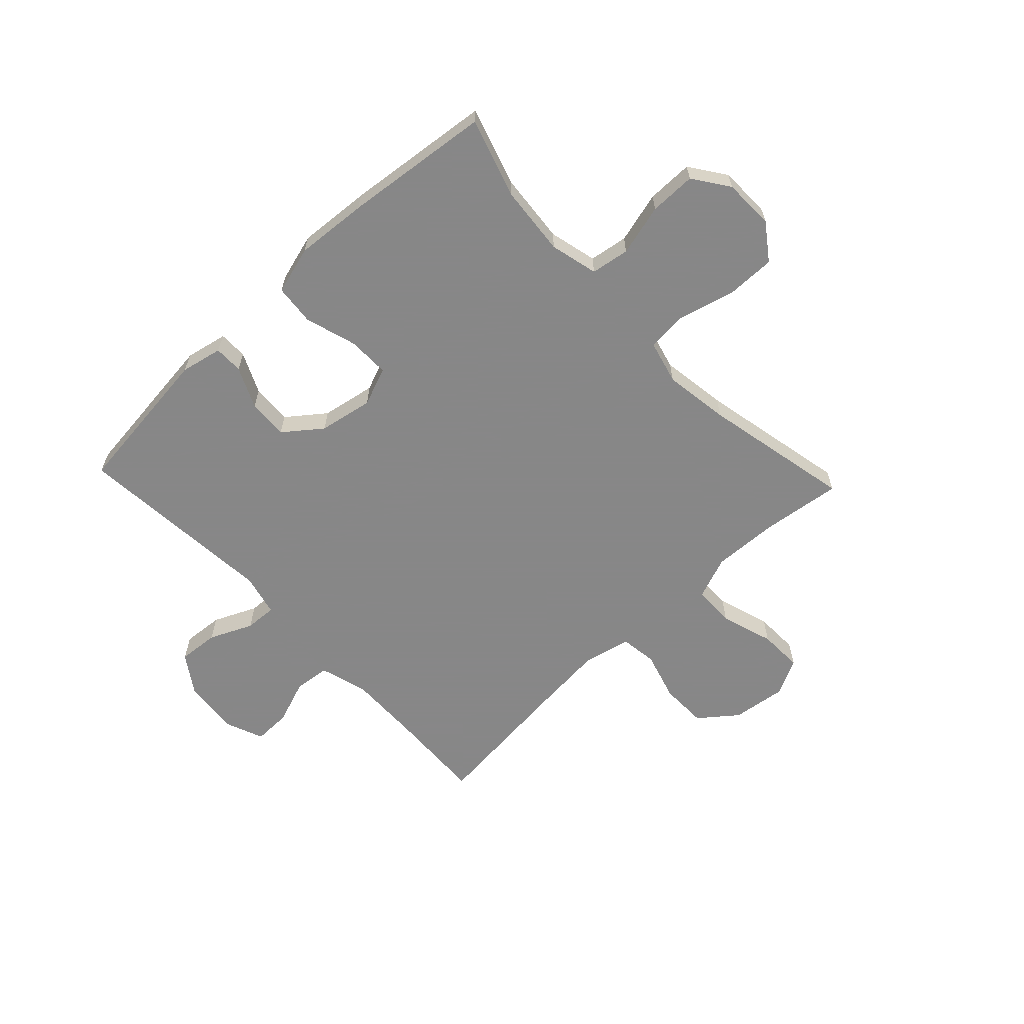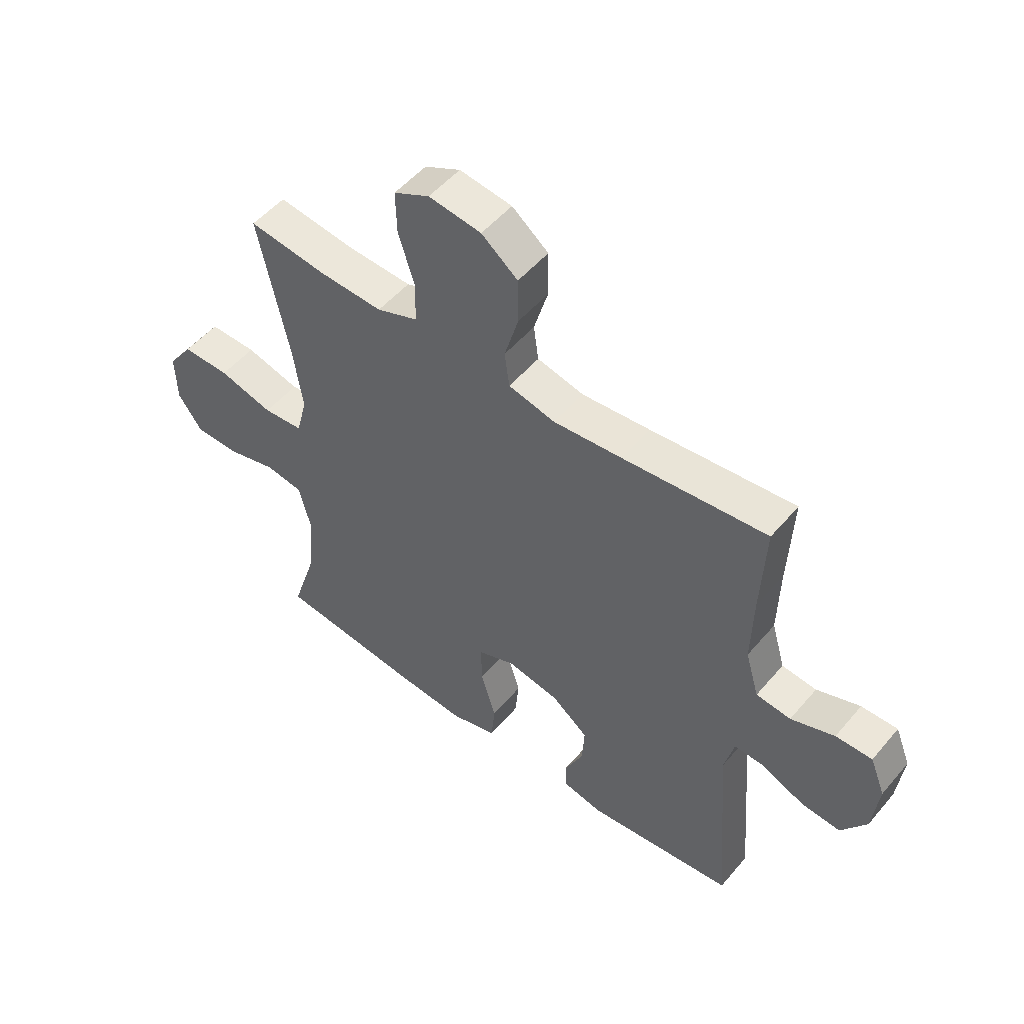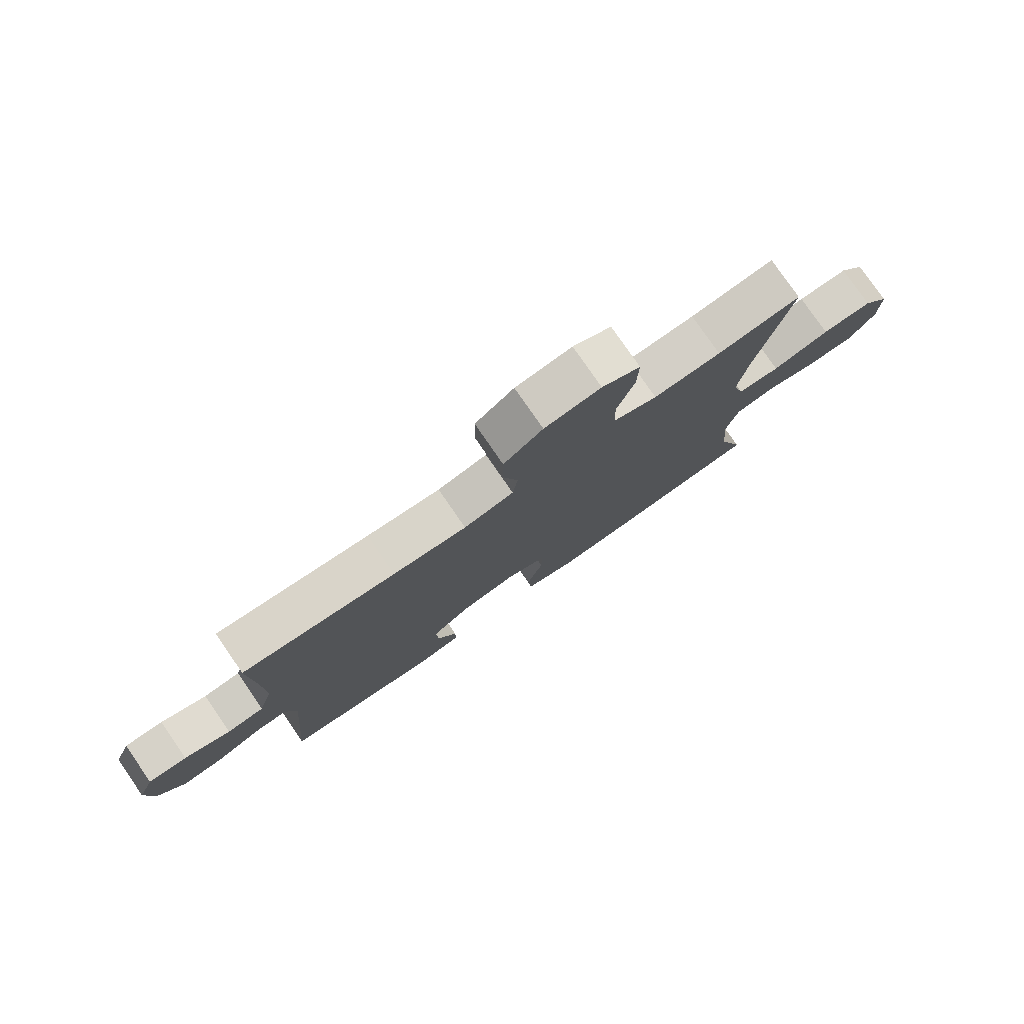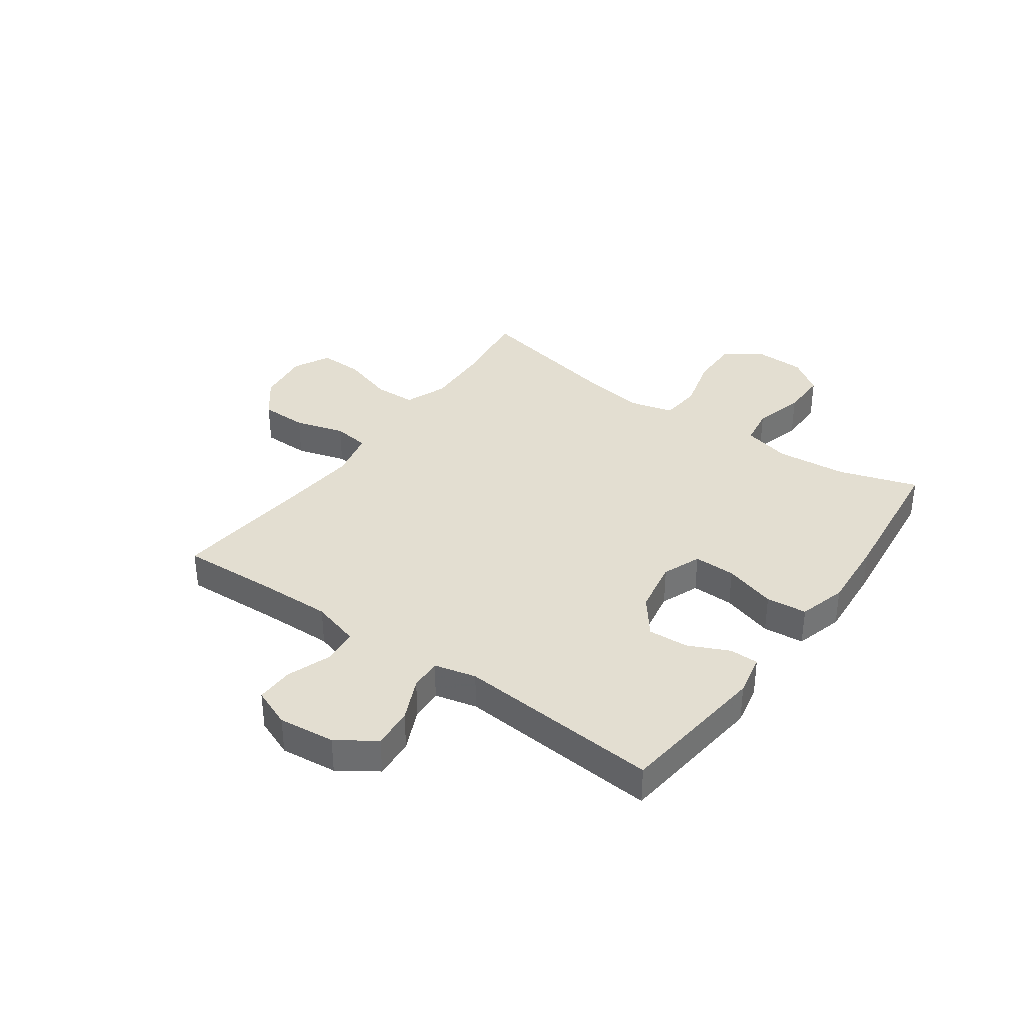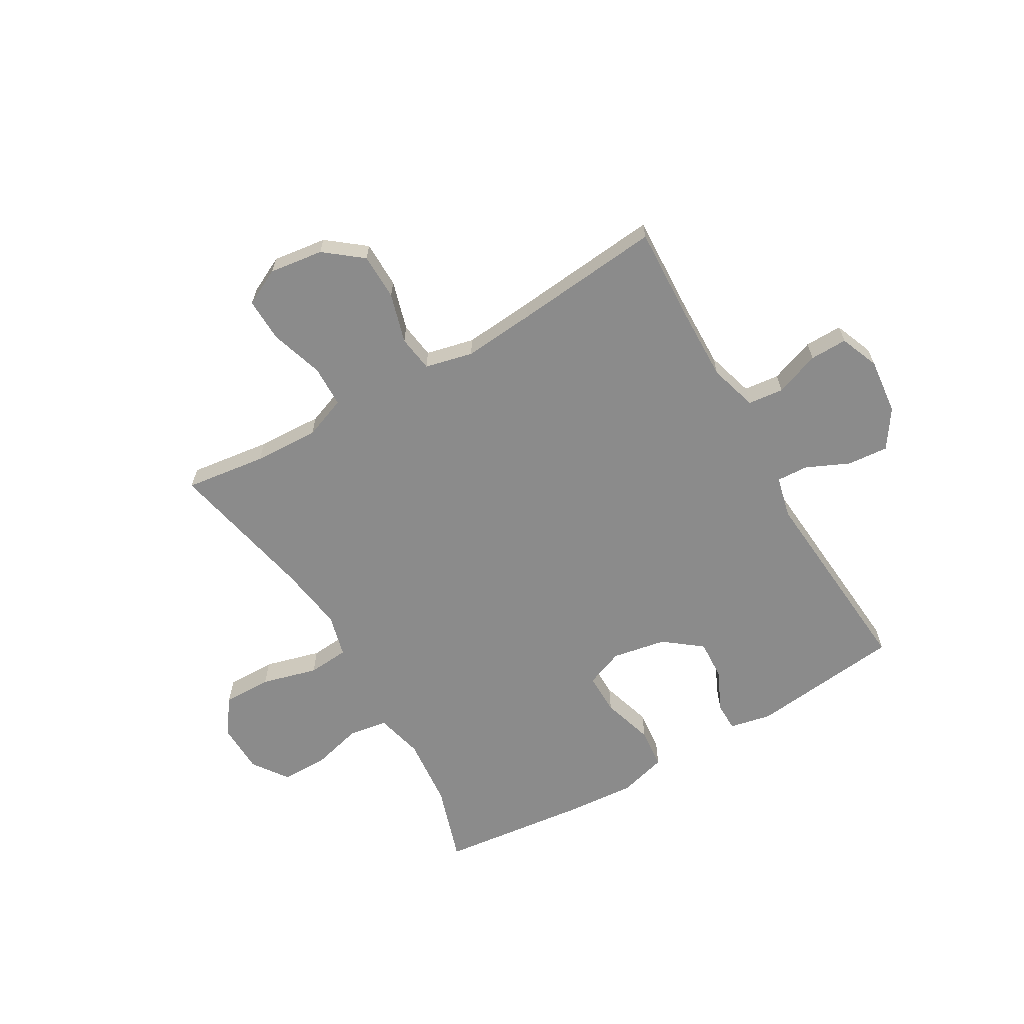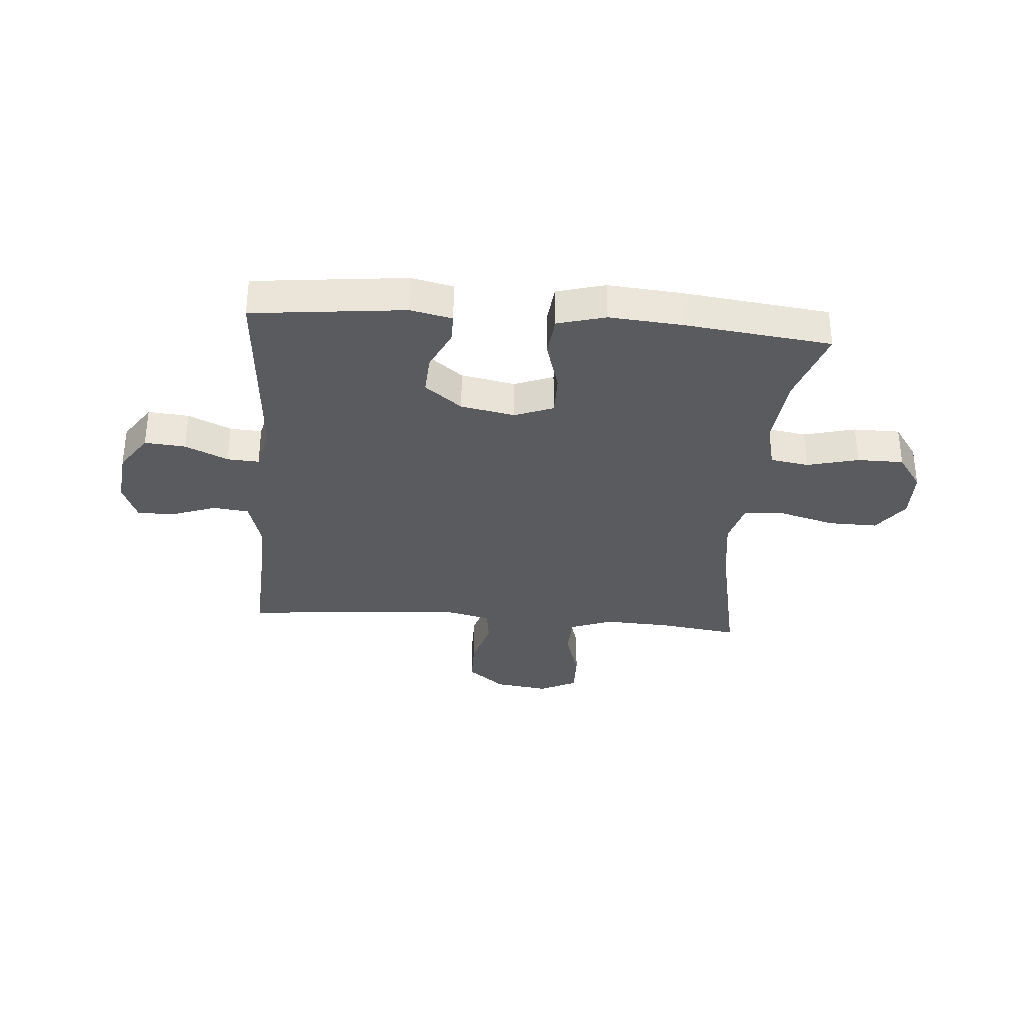
<metadata>
{"format":"obj","ext":"obj","renderer":"f3d","projection":"perspective","resolution":1024,"background":"white","views":[{"elev":-62.6,"azim":-136.6,"up":"+Y"},{"elev":51.7,"azim":38.9,"up":"+Z"},{"elev":78.8,"azim":145.4,"up":"+Z"},{"elev":36.0,"azim":125.6,"up":"+Y"},{"elev":-63.8,"azim":30.2,"up":"+Y"},{"elev":-33.2,"azim":175.2,"up":"+Y"}]}
</metadata>
<code>
v 0.5 0.07 -0.5
v 0.227 0.07 -0.531
v 0.152 0.07 -0.515
v 0.152 0.07 -0.463
v 0.186 0.07 -0.39
v 0.19 0.07 -0.318
v 0.123 0.07 -0.266
v 0.026 0.07 -0.248
v -0.043 0.07 -0.275
v -0.042 0.07 -0.35
v -0.014 0.07 -0.443
v -0.021 0.07 -0.516
v -0.107 0.07 -0.54
v -0.237 0.07 -0.53
v -0.5 0.07 -0.5
v -0.455 0.07 -0.36
v -0.443 0.07 -0.233
v -0.464 0.07 -0.147
v -0.533 0.07 -0.136
v -0.625 0.07 -0.16
v -0.708 0.07 -0.16
v -0.753 0.07 -0.096
v -0.755 0.07 -0.005
v -0.709 0.07 0.059
v -0.621 0.07 0.058
v -0.521 0.07 0.031
v -0.447 0.07 0.037
v -0.427 0.07 0.114
v -0.444 0.07 0.232
v -0.5 0.07 0.5
v -0.355 0.07 0.481
v -0.238 0.07 0.476
v -0.162 0.07 0.505
v -0.16 0.07 0.58
v -0.19 0.07 0.675
v -0.192 0.07 0.754
v -0.126 0.07 0.787
v -0.029 0.07 0.774
v 0.038 0.07 0.721
v 0.039 0.07 0.637
v 0.013 0.07 0.548
v 0.022 0.07 0.483
v 0.108 0.07 0.463
v 0.235 0.07 0.474
v 0.5 0.07 0.5
v 0.492 0.07 0.327
v 0.489 0.07 0.197
v 0.514 0.07 0.111
v 0.578 0.07 0.104
v 0.658 0.07 0.133
v 0.725 0.07 0.134
v 0.753 0.07 0.064
v 0.742 0.07 -0.037
v 0.696 0.07 -0.105
v 0.623 0.07 -0.099
v 0.546 0.07 -0.064
v 0.489 0.07 -0.061
v 0.471 0.07 -0.136
v 0.5 0 -0.5
v 0.227 0 -0.531
v 0.152 0 -0.515
v 0.152 0 -0.463
v 0.186 0 -0.39
v 0.19 0 -0.318
v 0.123 0 -0.266
v 0.026 0 -0.248
v -0.043 0 -0.275
v -0.042 0 -0.35
v -0.014 0 -0.443
v -0.021 0 -0.516
v -0.107 0 -0.54
v -0.237 0 -0.53
v -0.5 0 -0.5
v -0.455 0 -0.36
v -0.443 0 -0.233
v -0.464 0 -0.147
v -0.533 0 -0.136
v -0.625 0 -0.16
v -0.708 0 -0.16
v -0.753 0 -0.096
v -0.755 0 -0.005
v -0.709 0 0.059
v -0.621 0 0.058
v -0.521 0 0.031
v -0.447 0 0.037
v -0.427 0 0.114
v -0.444 0 0.232
v -0.5 0 0.5
v -0.355 0 0.481
v -0.238 0 0.476
v -0.162 0 0.505
v -0.16 0 0.58
v -0.19 0 0.675
v -0.192 0 0.754
v -0.126 0 0.787
v -0.029 0 0.774
v 0.038 0 0.721
v 0.039 0 0.637
v 0.013 0 0.548
v 0.022 0 0.483
v 0.108 0 0.463
v 0.235 0 0.474
v 0.5 0 0.5
v 0.492 0 0.327
v 0.489 0 0.197
v 0.514 0 0.111
v 0.578 0 0.104
v 0.658 0 0.133
v 0.725 0 0.134
v 0.753 0 0.064
v 0.742 0 -0.037
v 0.696 0 -0.105
v 0.623 0 -0.099
v 0.546 0 -0.064
v 0.489 0 -0.061
v 0.471 0 -0.136
f 53 54 55 56
f 53 56 57
f 52 53 57
f 49 50 51 52
f 48 49 52 57
f 47 48 57 58
f 44 45 46
f 43 44 46 47
f 42 43 47 58
f 38 39 40 41
f 38 41 42
f 37 38 42
f 34 35 36 37
f 33 34 37 42
f 32 33 42 58
f 29 30 31
f 28 29 31 32
f 27 28 32 58
f 23 24 25 26
f 19 20 21 22
f 18 19 22 23
f 13 14 15 16
f 13 16 17
f 10 11 12 13
f 9 10 13 17
f 8 9 17 18
f 2 3 4 5
f 2 5 6
f 1 2 6
f 58 1 6 7
f 23 26 27 58
f 18 23 58
f 7 8 18 58
f 114 113 112 111
f 115 114 111
f 115 111 110
f 110 109 108 107
f 115 110 107 106
f 116 115 106 105
f 104 103 102
f 105 104 102 101
f 116 105 101 100
f 99 98 97 96
f 100 99 96
f 100 96 95
f 95 94 93 92
f 100 95 92 91
f 116 100 91 90
f 89 88 87
f 90 89 87 86
f 116 90 86 85
f 84 83 82 81
f 80 79 78 77
f 81 80 77 76
f 74 73 72 71
f 75 74 71
f 71 70 69 68
f 75 71 68 67
f 76 75 67 66
f 63 62 61 60
f 64 63 60
f 64 60 59
f 65 64 59 116
f 116 85 84 81
f 116 81 76
f 116 76 66 65
f 1 59 60 2
f 2 60 61 3
f 3 61 62 4
f 4 62 63 5
f 5 63 64 6
f 6 64 65 7
f 7 65 66 8
f 8 66 67 9
f 9 67 68 10
f 10 68 69 11
f 11 69 70 12
f 12 70 71 13
f 13 71 72 14
f 14 72 73 15
f 15 73 74 16
f 16 74 75 17
f 17 75 76 18
f 18 76 77 19
f 19 77 78 20
f 20 78 79 21
f 21 79 80 22
f 22 80 81 23
f 23 81 82 24
f 24 82 83 25
f 25 83 84 26
f 26 84 85 27
f 27 85 86 28
f 28 86 87 29
f 29 87 88 30
f 30 88 89 31
f 31 89 90 32
f 32 90 91 33
f 33 91 92 34
f 34 92 93 35
f 35 93 94 36
f 36 94 95 37
f 37 95 96 38
f 38 96 97 39
f 39 97 98 40
f 40 98 99 41
f 41 99 100 42
f 42 100 101 43
f 43 101 102 44
f 44 102 103 45
f 45 103 104 46
f 46 104 105 47
f 47 105 106 48
f 48 106 107 49
f 49 107 108 50
f 50 108 109 51
f 51 109 110 52
f 52 110 111 53
f 53 111 112 54
f 54 112 113 55
f 55 113 114 56
f 56 114 115 57
f 57 115 116 58
f 58 116 59 1

</code>
